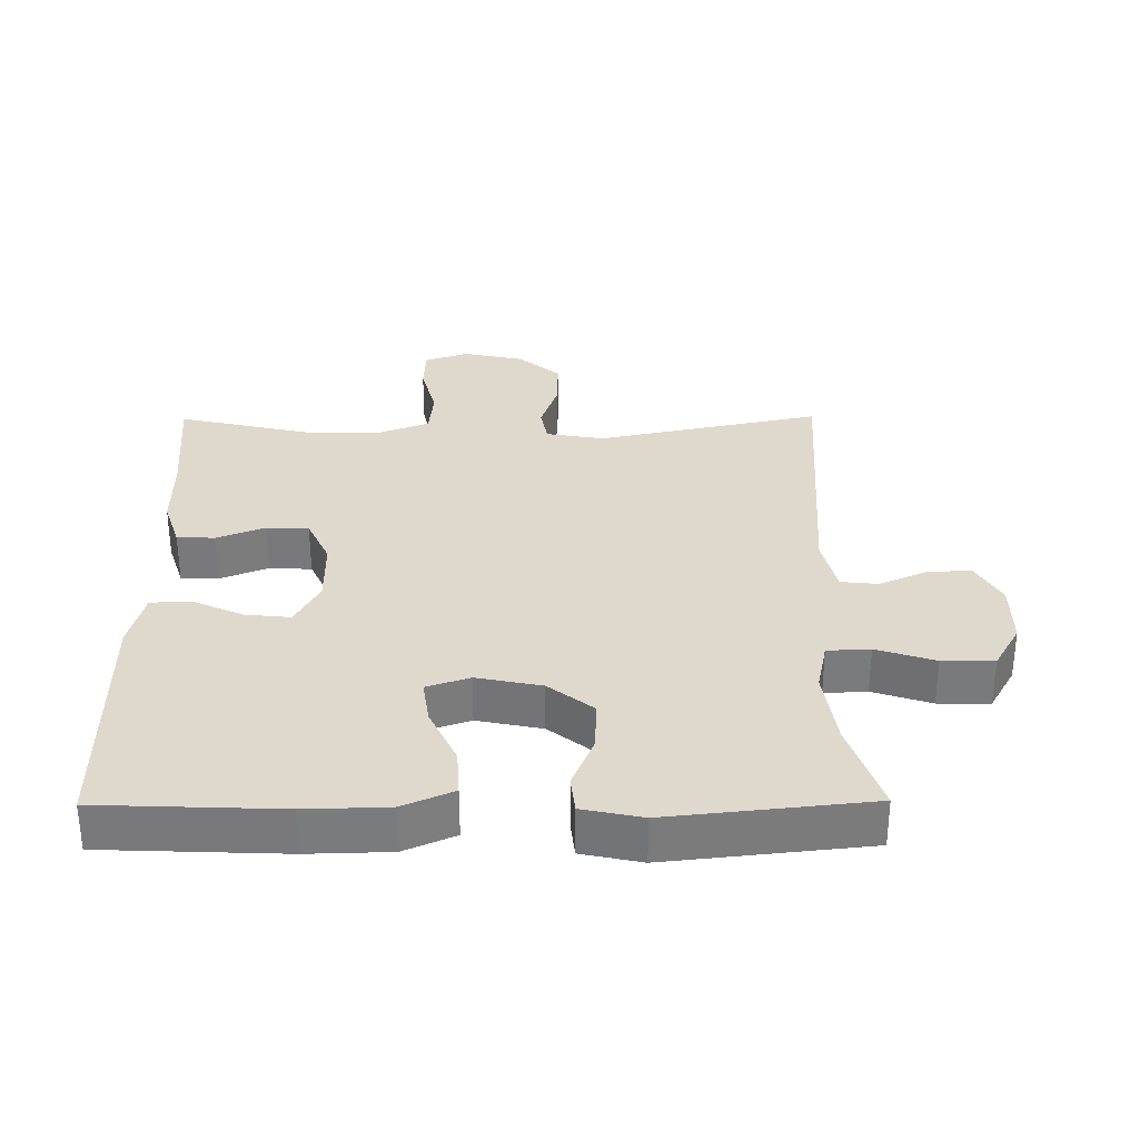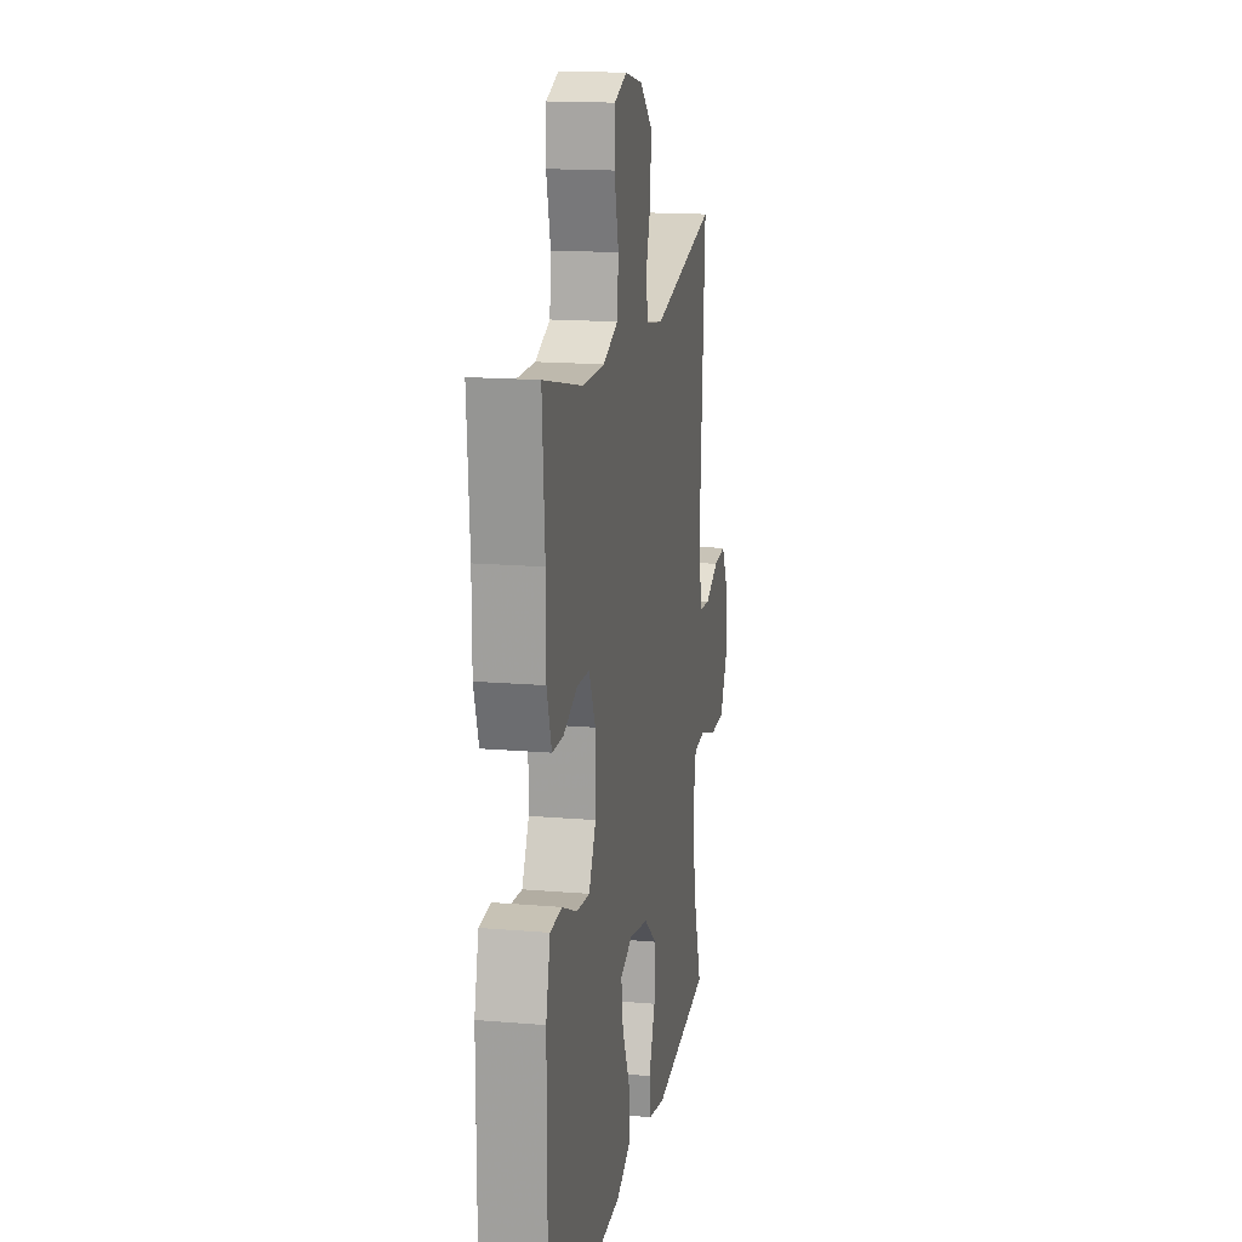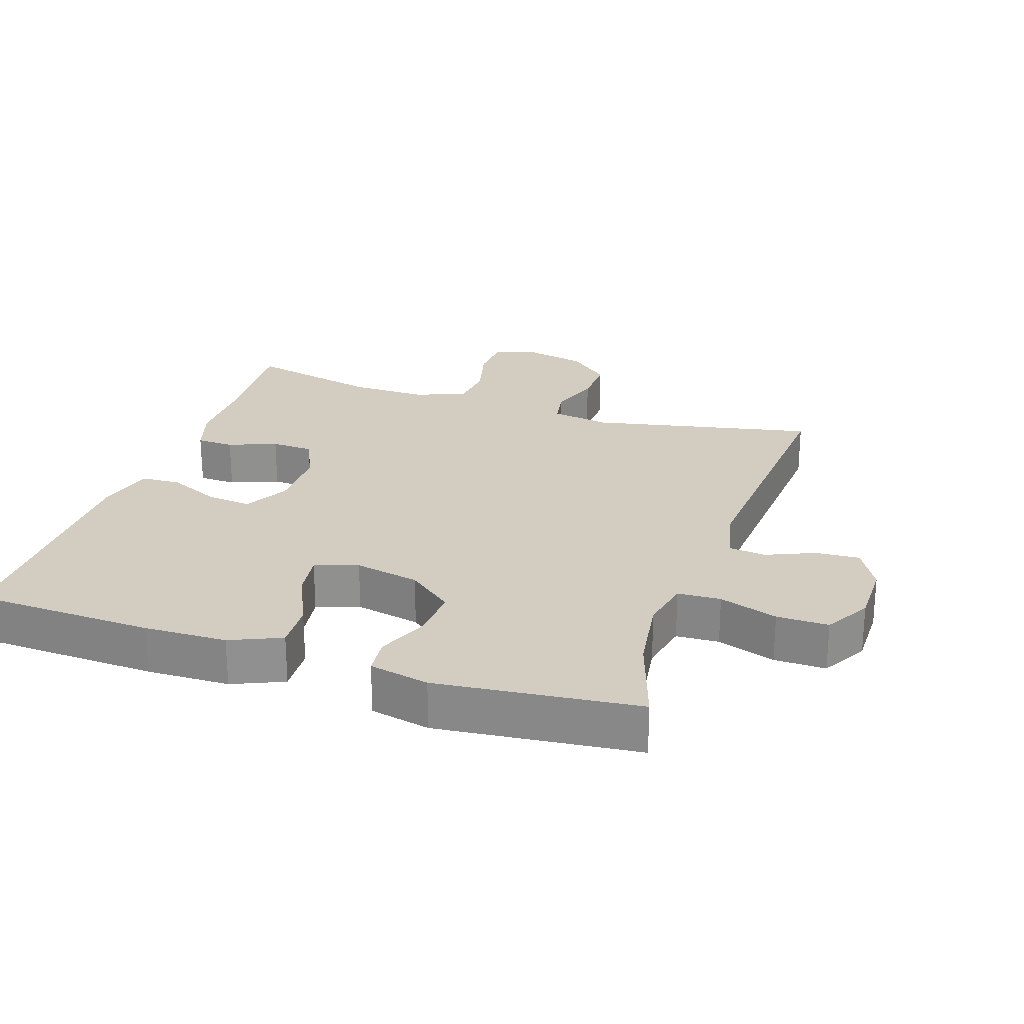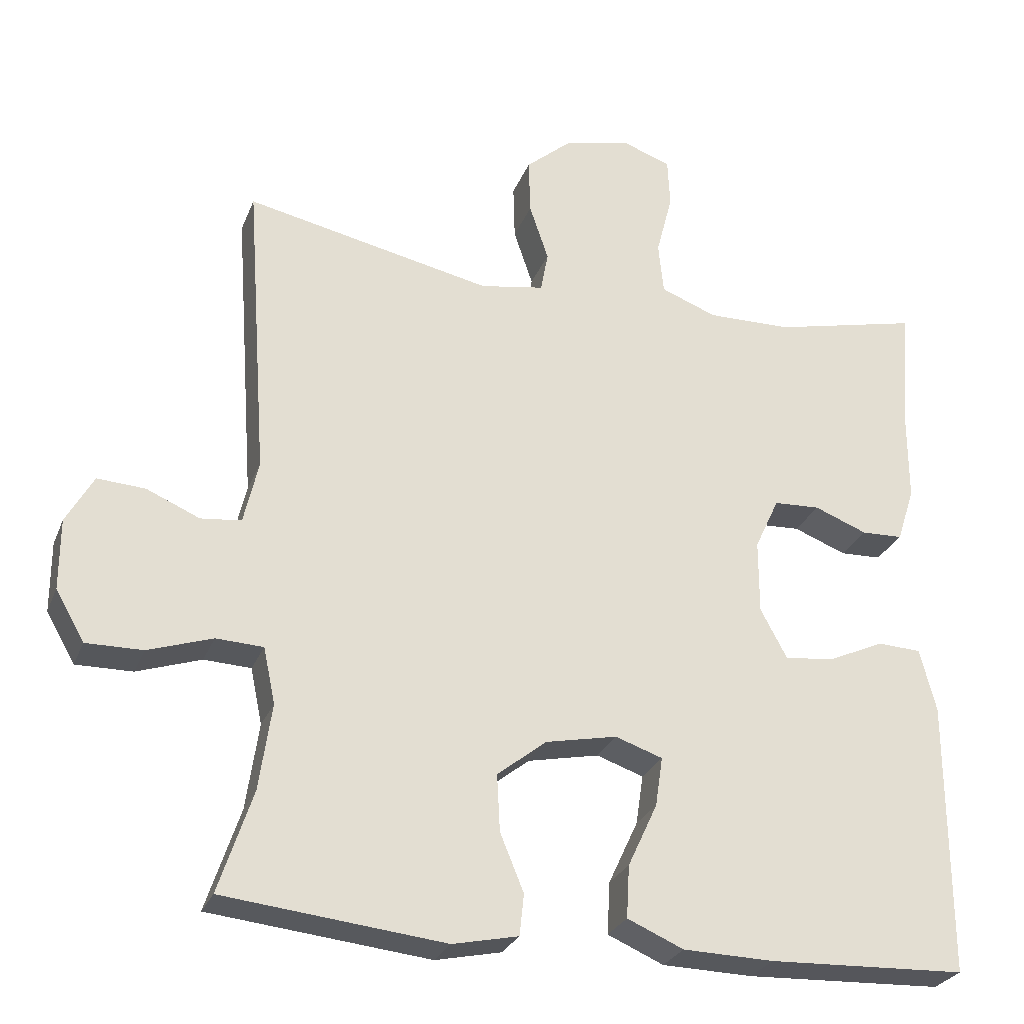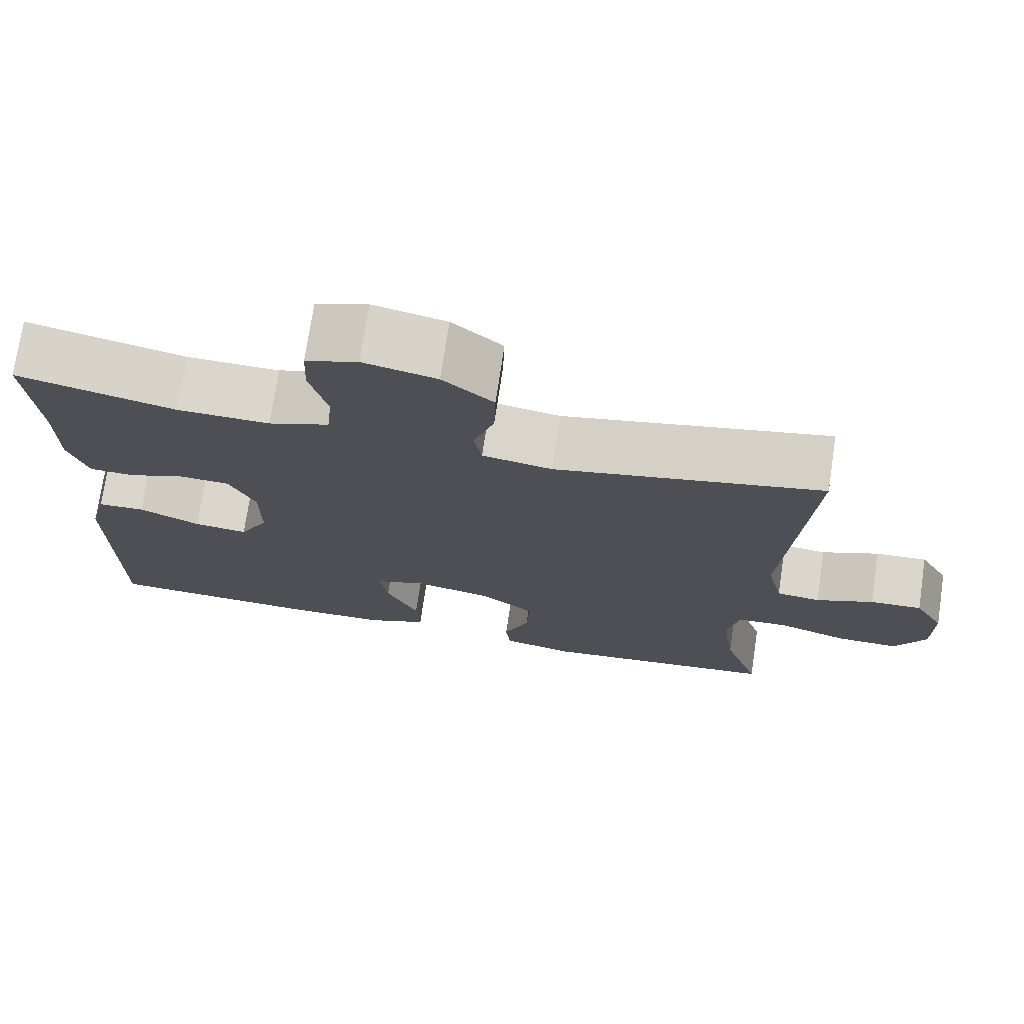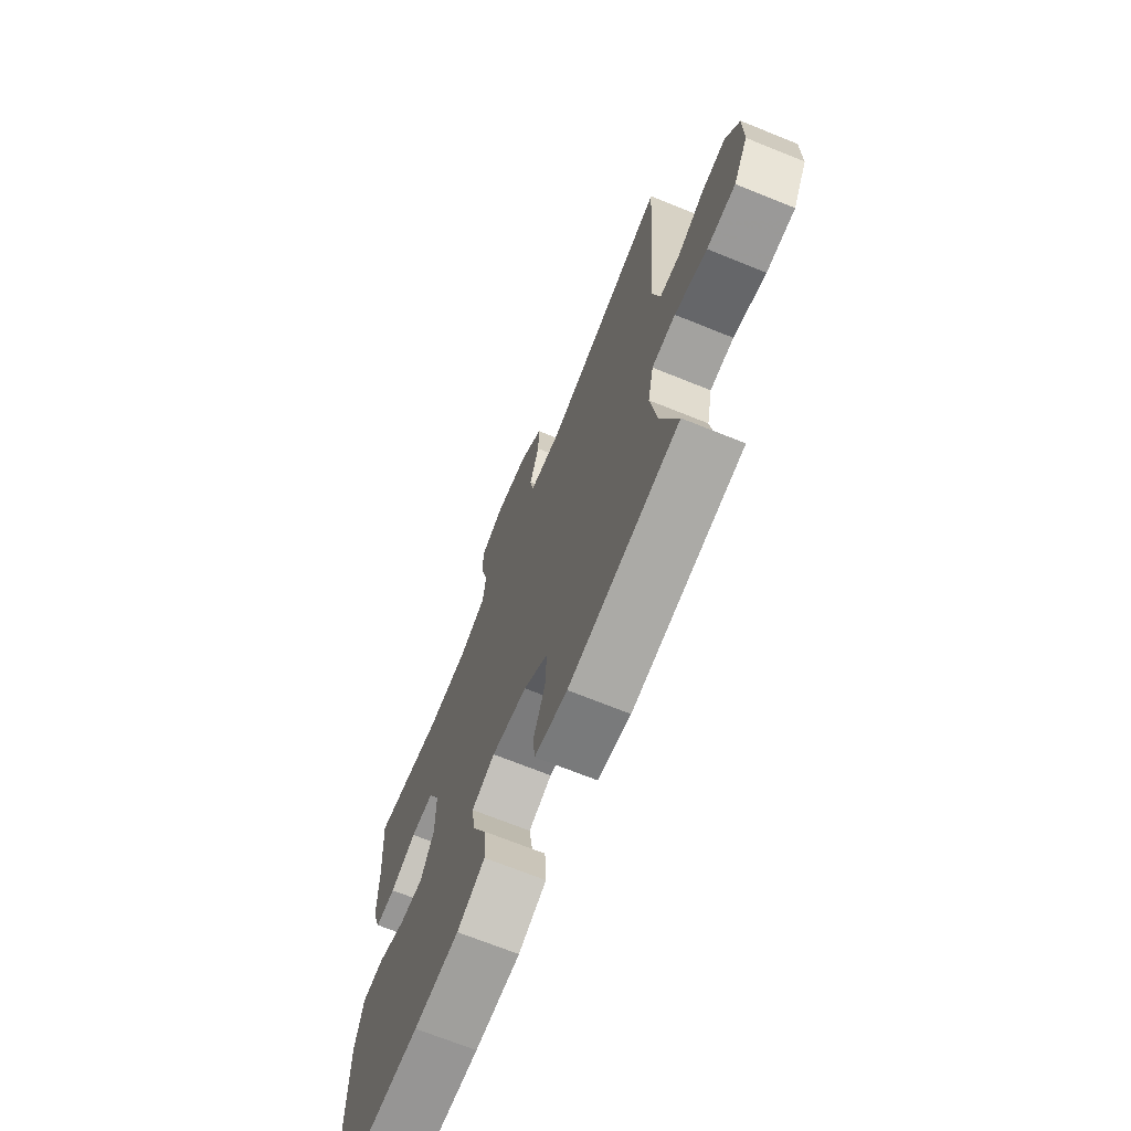
<metadata>
{"format":"obj","ext":"obj","renderer":"f3d","projection":"perspective","resolution":1024,"background":"white","views":[{"elev":31.9,"azim":179.5,"up":"+Y"},{"elev":16.3,"azim":100.0,"up":"+Z"},{"elev":24.6,"azim":-161.5,"up":"+Y"},{"elev":-27.3,"azim":-18.7,"up":"+Z"},{"elev":73.6,"azim":-171.5,"up":"+Z"},{"elev":-69.8,"azim":-112.0,"up":"+Z"}]}
</metadata>
<code>
v -0.5 0.07 -0.5
v -0.454 0.07 -0.362
v -0.437 0.07 -0.245
v -0.453 0.07 -0.169
v -0.517 0.07 -0.166
v -0.604 0.07 -0.195
v -0.681 0.07 -0.196
v -0.72 0.07 -0.128
v -0.72 0.07 -0.032
v -0.683 0.07 0.034
v -0.618 0.07 0.03
v -0.546 0.07 -0.001
v -0.491 0.07 0.005
v -0.471 0.07 0.091
v -0.5 0.07 0.5
v -0.165 0.07 0.43
v -0.078 0.07 0.445
v -0.068 0.07 0.5
v -0.094 0.07 0.577
v -0.096 0.07 0.653
v -0.033 0.07 0.707
v 0.058 0.07 0.727
v 0.123 0.07 0.704
v 0.126 0.07 0.637
v 0.104 0.07 0.551
v 0.111 0.07 0.481
v 0.187 0.07 0.452
v 0.302 0.07 0.454
v 0.5 0.07 0.5
v 0.487 0.07 0.323
v 0.487 0.07 0.209
v 0.463 0.07 0.135
v 0.407 0.07 0.133
v 0.335 0.07 0.161
v 0.272 0.07 0.158
v 0.239 0.07 0.087
v 0.239 0.07 -0.013
v 0.275 0.07 -0.08
v 0.342 0.07 -0.073
v 0.419 0.07 -0.038
v 0.478 0.07 -0.041
v 0.5 0.07 -0.127
v 0.5 0.07 -0.5
v 0.231 0.07 -0.511
v 0.108 0.07 -0.508
v 0.032 0.07 -0.475
v 0.036 0.07 -0.404
v 0.076 0.07 -0.318
v 0.086 0.07 -0.251
v 0.022 0.07 -0.229
v -0.075 0.07 -0.249
v -0.142 0.07 -0.302
v -0.138 0.07 -0.379
v -0.106 0.07 -0.457
v -0.112 0.07 -0.513
v -0.201 0.07 -0.532
v -0.5 0 -0.5
v -0.454 0 -0.362
v -0.437 0 -0.245
v -0.453 0 -0.169
v -0.517 0 -0.166
v -0.604 0 -0.195
v -0.681 0 -0.196
v -0.72 0 -0.128
v -0.72 0 -0.032
v -0.683 0 0.034
v -0.618 0 0.03
v -0.546 0 -0.001
v -0.491 0 0.005
v -0.471 0 0.091
v -0.5 0 0.5
v -0.165 0 0.43
v -0.078 0 0.445
v -0.068 0 0.5
v -0.094 0 0.577
v -0.096 0 0.653
v -0.033 0 0.707
v 0.058 0 0.727
v 0.123 0 0.704
v 0.126 0 0.637
v 0.104 0 0.551
v 0.111 0 0.481
v 0.187 0 0.452
v 0.302 0 0.454
v 0.5 0 0.5
v 0.487 0 0.323
v 0.487 0 0.209
v 0.463 0 0.135
v 0.407 0 0.133
v 0.335 0 0.161
v 0.272 0 0.158
v 0.239 0 0.087
v 0.239 0 -0.013
v 0.275 0 -0.08
v 0.342 0 -0.073
v 0.419 0 -0.038
v 0.478 0 -0.041
v 0.5 0 -0.127
v 0.5 0 -0.5
v 0.231 0 -0.511
v 0.108 0 -0.508
v 0.032 0 -0.475
v 0.036 0 -0.404
v 0.076 0 -0.318
v 0.086 0 -0.251
v 0.022 0 -0.229
v -0.075 0 -0.249
v -0.142 0 -0.302
v -0.138 0 -0.379
v -0.106 0 -0.457
v -0.112 0 -0.513
v -0.201 0 -0.532
f 56 1 2
f 55 56 2
f 54 55 2
f 53 54 2
f 52 53 2 3
f 51 52 3 4
f 50 51 4
f 46 47 48
f 45 46 48
f 44 45 48
f 43 44 48
f 42 43 48
f 41 42 48
f 40 41 48
f 39 40 48
f 38 39 48 49
f 37 38 49 50
f 32 33 34
f 31 32 34
f 30 31 34
f 30 34 35
f 29 30 35
f 28 29 35
f 27 28 35 36
f 23 24 25
f 22 23 25
f 21 22 25
f 20 21 25
f 19 20 25
f 18 19 25
f 17 18 25 26
f 14 15 16
f 13 14 16 17
f 10 11 12
f 9 10 12
f 8 9 12
f 7 8 12
f 6 7 12
f 5 6 12
f 4 5 12 13
f 36 37 50
f 27 36 50
f 26 27 50
f 17 26 50
f 13 17 50
f 4 13 50
f 58 57 112
f 58 112 111
f 58 111 110
f 58 110 109
f 59 58 109 108
f 60 59 108 107
f 60 107 106
f 104 103 102
f 104 102 101
f 104 101 100
f 104 100 99
f 104 99 98
f 104 98 97
f 104 97 96
f 104 96 95
f 105 104 95 94
f 106 105 94 93
f 90 89 88
f 90 88 87
f 90 87 86
f 91 90 86
f 91 86 85
f 91 85 84
f 92 91 84 83
f 81 80 79
f 81 79 78
f 81 78 77
f 81 77 76
f 81 76 75
f 81 75 74
f 82 81 74 73
f 72 71 70
f 73 72 70 69
f 68 67 66
f 68 66 65
f 68 65 64
f 68 64 63
f 68 63 62
f 68 62 61
f 69 68 61 60
f 106 93 92
f 106 92 83
f 106 83 82
f 106 82 73
f 106 73 69
f 106 69 60
f 1 57 58 2
f 2 58 59 3
f 3 59 60 4
f 4 60 61 5
f 5 61 62 6
f 6 62 63 7
f 7 63 64 8
f 8 64 65 9
f 9 65 66 10
f 10 66 67 11
f 11 67 68 12
f 12 68 69 13
f 13 69 70 14
f 14 70 71 15
f 15 71 72 16
f 16 72 73 17
f 17 73 74 18
f 18 74 75 19
f 19 75 76 20
f 20 76 77 21
f 21 77 78 22
f 22 78 79 23
f 23 79 80 24
f 24 80 81 25
f 25 81 82 26
f 26 82 83 27
f 27 83 84 28
f 28 84 85 29
f 29 85 86 30
f 30 86 87 31
f 31 87 88 32
f 32 88 89 33
f 33 89 90 34
f 34 90 91 35
f 35 91 92 36
f 36 92 93 37
f 37 93 94 38
f 38 94 95 39
f 39 95 96 40
f 40 96 97 41
f 41 97 98 42
f 42 98 99 43
f 43 99 100 44
f 44 100 101 45
f 45 101 102 46
f 46 102 103 47
f 47 103 104 48
f 48 104 105 49
f 49 105 106 50
f 50 106 107 51
f 51 107 108 52
f 52 108 109 53
f 53 109 110 54
f 54 110 111 55
f 55 111 112 56
f 56 112 57 1

</code>
